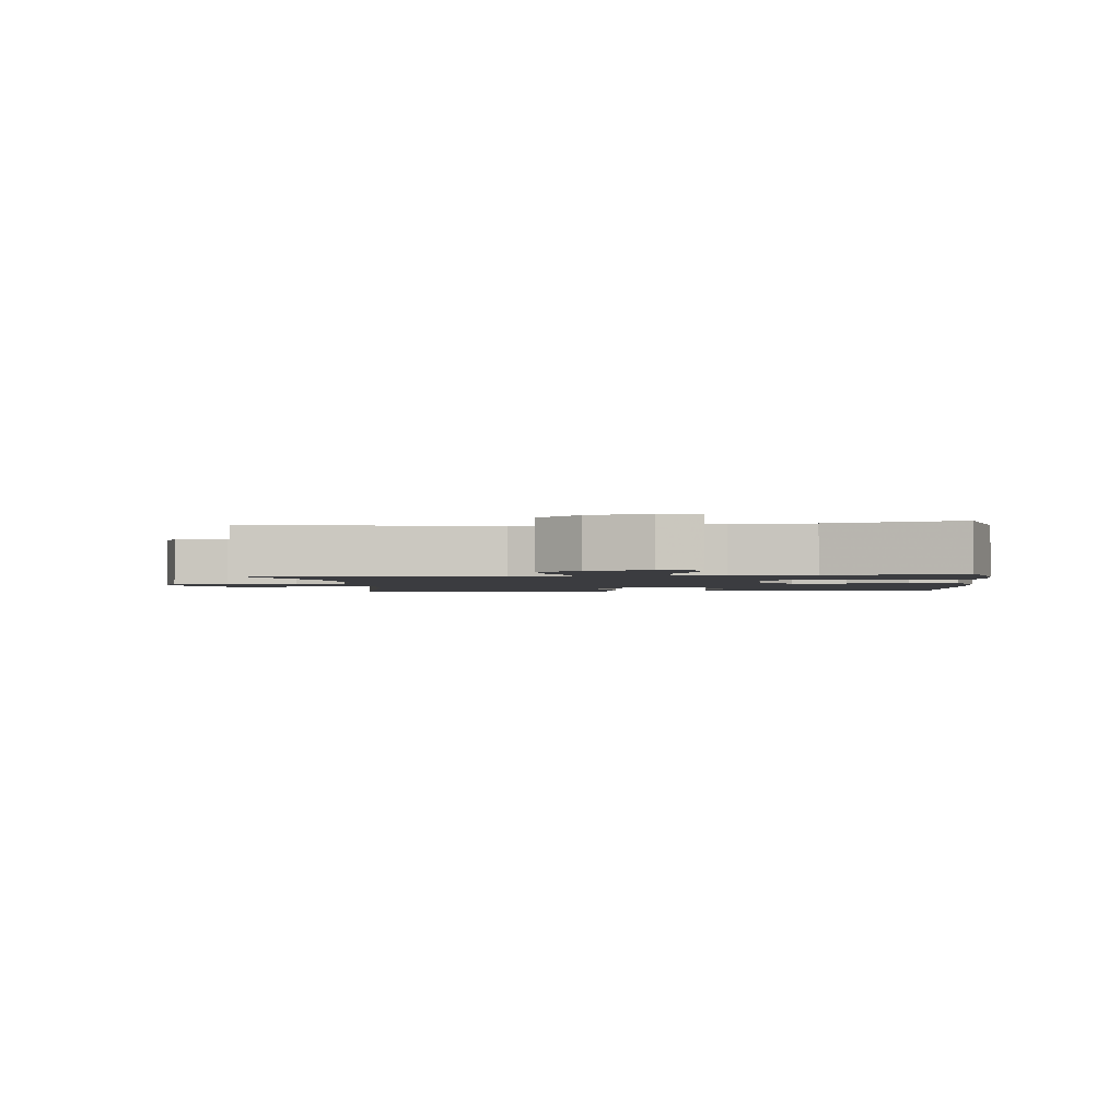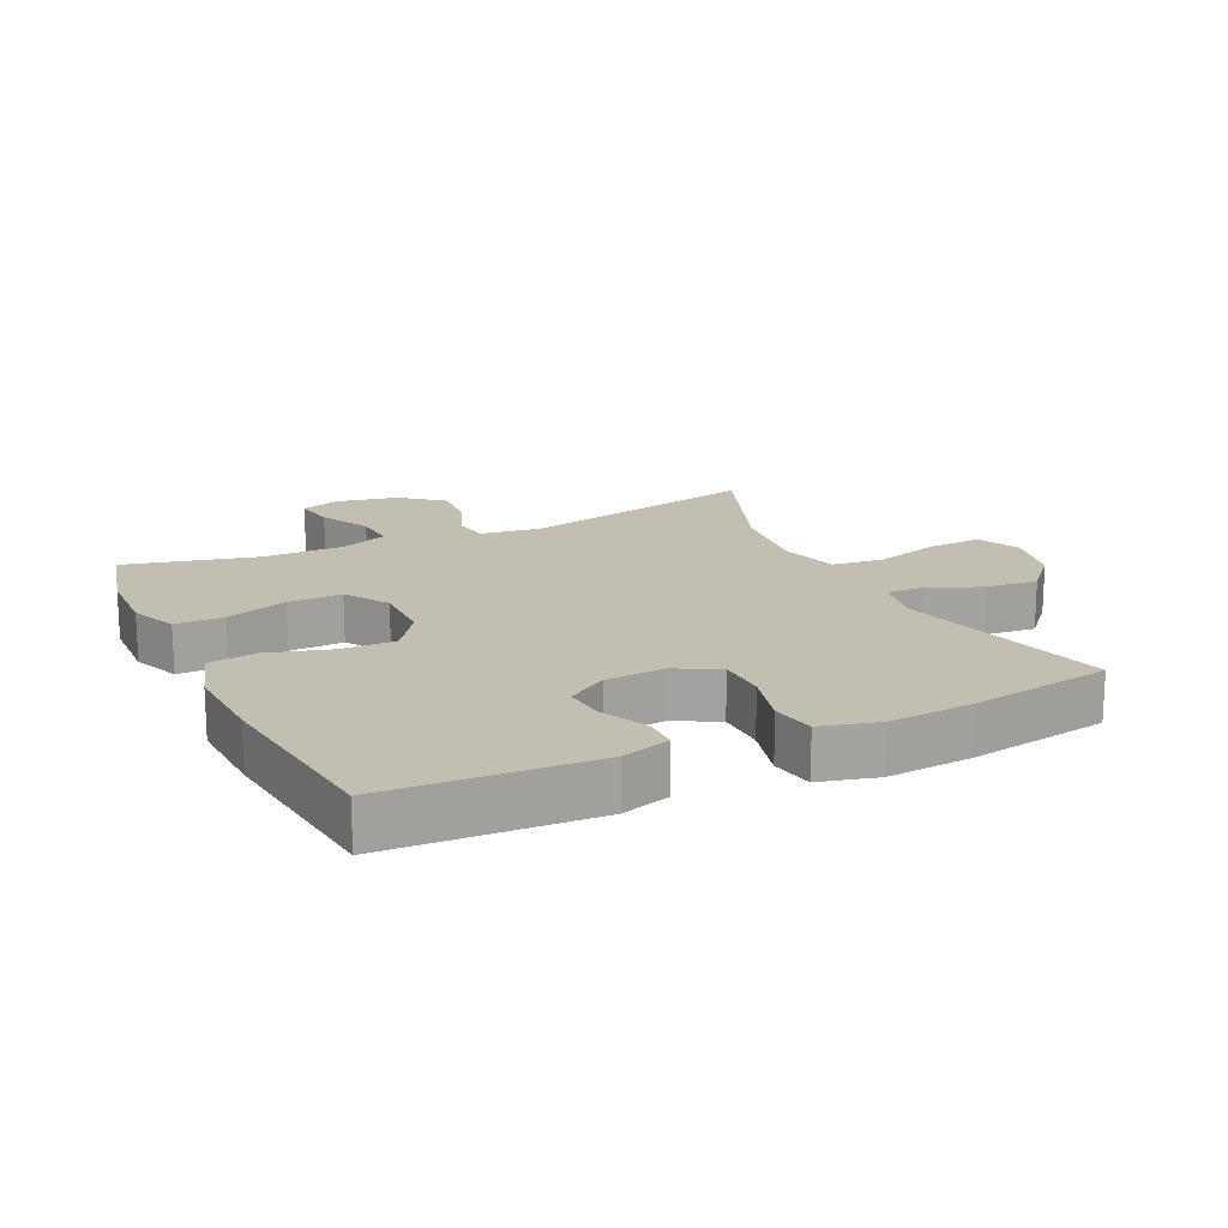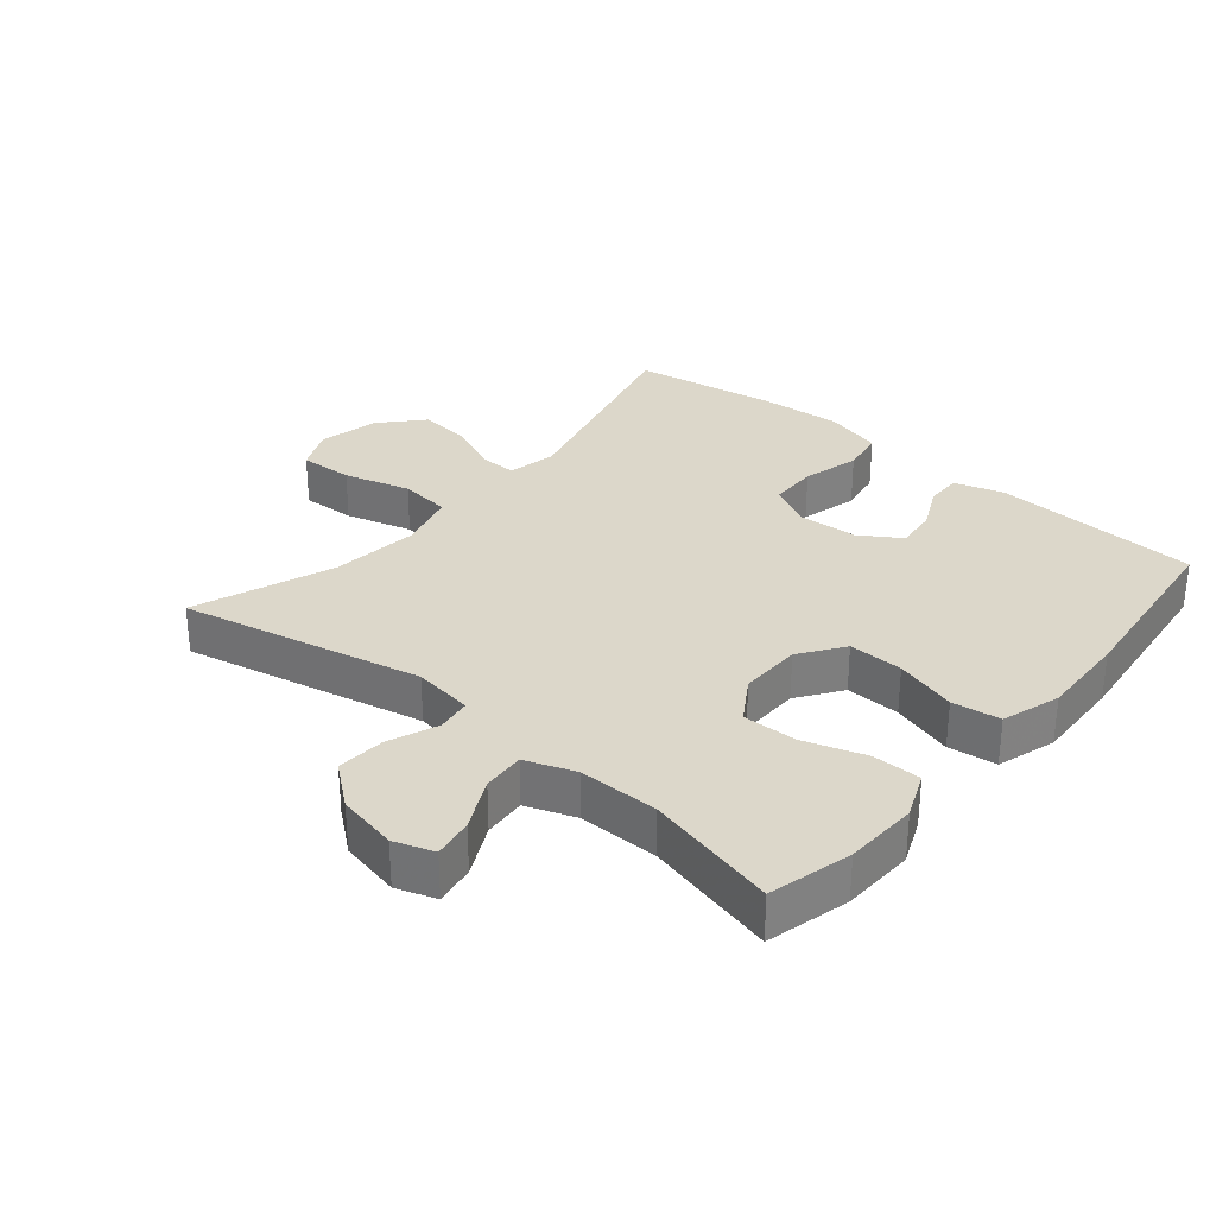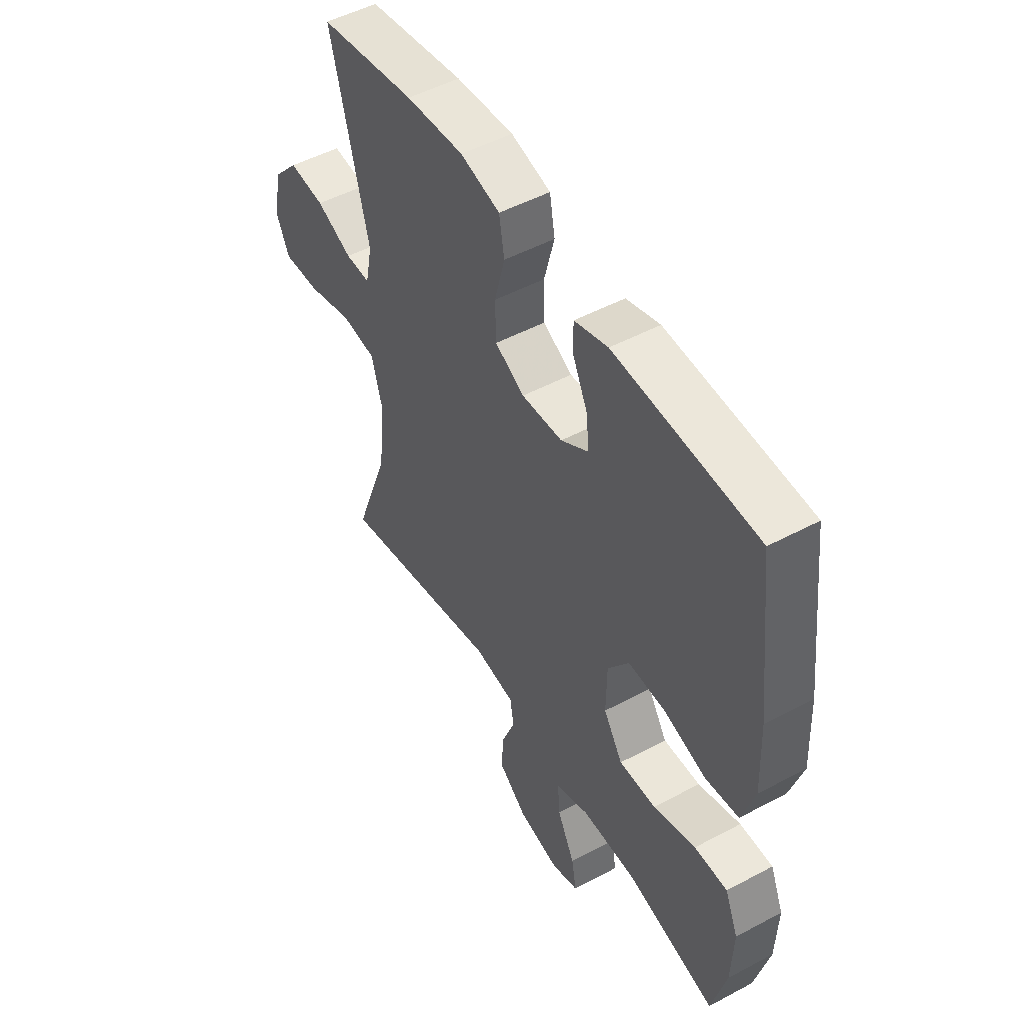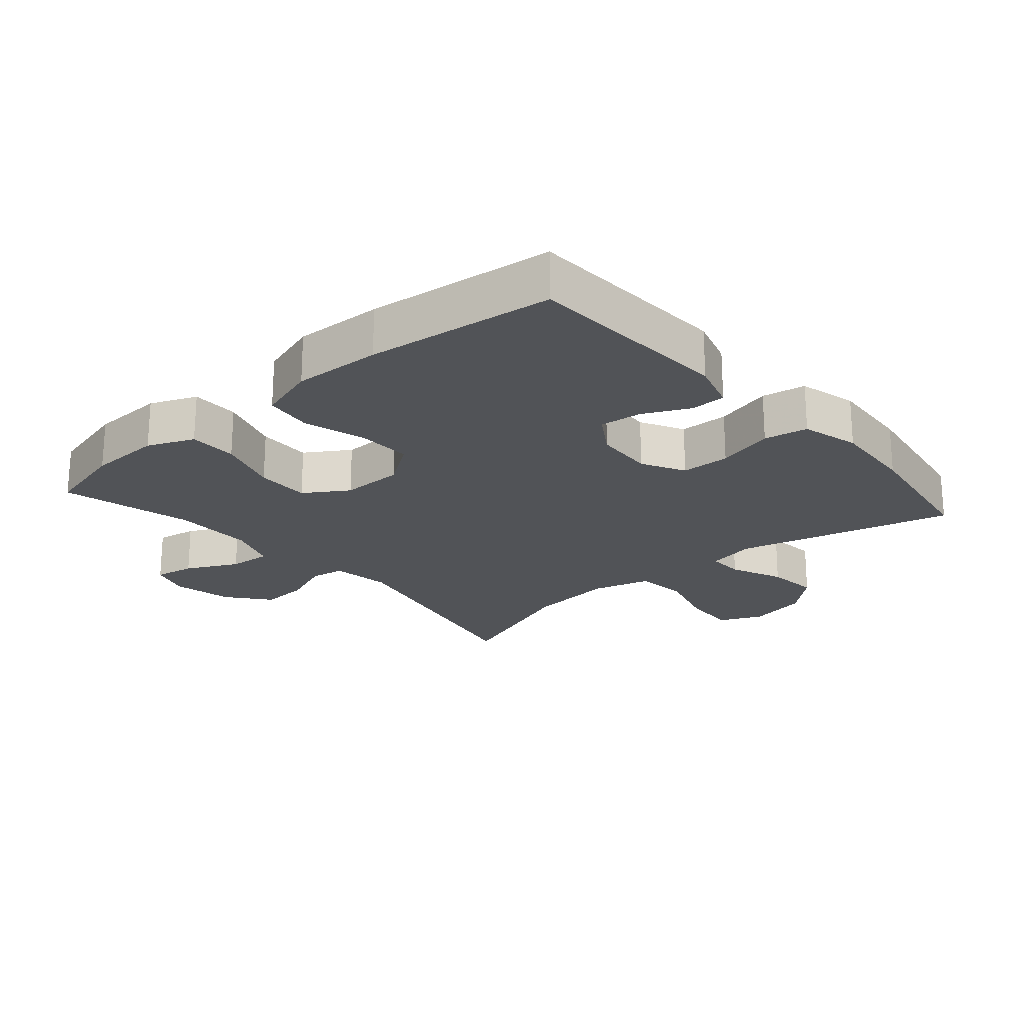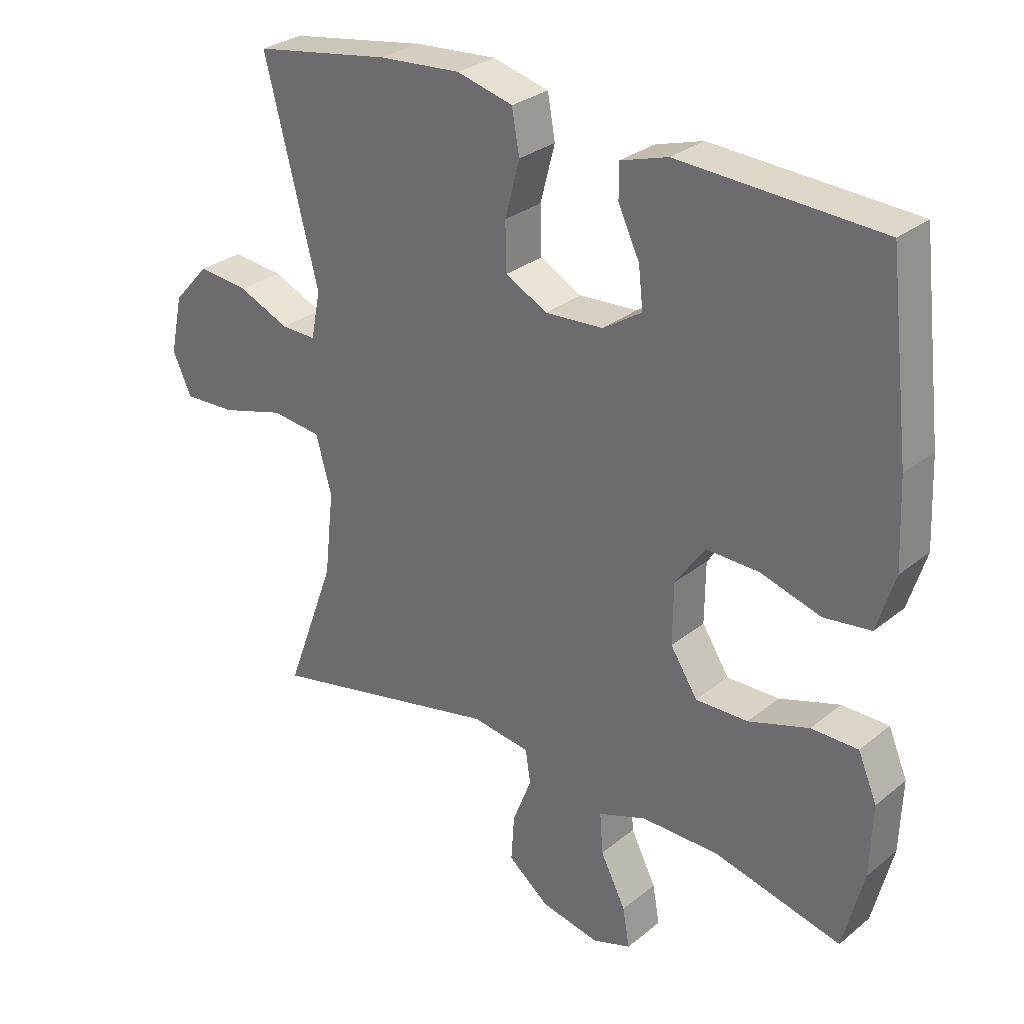
<metadata>
{"format":"obj","ext":"obj","renderer":"f3d","projection":"perspective","resolution":1024,"background":"white","views":[{"elev":-2.0,"azim":-173.8,"up":"+Y"},{"elev":17.3,"azim":-25.4,"up":"+Y"},{"elev":30.8,"azim":-139.9,"up":"+Y"},{"elev":50.3,"azim":-120.4,"up":"+Z"},{"elev":-21.8,"azim":-49.0,"up":"+Y"},{"elev":29.2,"azim":-139.7,"up":"+Z"}]}
</metadata>
<code>
v 0.5 0.07 -0.5
v 0.129 0.07 -0.419
v 0.037 0.07 -0.432
v 0.029 0.07 -0.485
v 0.059 0.07 -0.561
v 0.064 0.07 -0.635
v -0.001 0.07 -0.687
v -0.094 0.07 -0.706
v -0.155 0.07 -0.685
v -0.144 0.07 -0.623
v -0.104 0.07 -0.544
v -0.099 0.07 -0.479
v -0.175 0.07 -0.451
v -0.298 0.07 -0.451
v -0.5 0.07 -0.5
v -0.532 0.07 -0.373
v -0.536 0.07 -0.26
v -0.506 0.07 -0.189
v -0.432 0.07 -0.189
v -0.337 0.07 -0.22
v -0.254 0.07 -0.222
v -0.211 0.07 -0.155
v -0.212 0.07 -0.059
v -0.259 0.07 0.008
v -0.343 0.07 0.006
v -0.438 0.07 -0.022
v -0.512 0.07 -0.012
v -0.54 0.07 0.078
v -0.534 0.07 0.213
v -0.5 0.07 0.5
v -0.182 0.07 0.516
v -0.107 0.07 0.493
v -0.107 0.07 0.439
v -0.141 0.07 0.368
v -0.148 0.07 0.304
v -0.086 0.07 0.264
v 0.006 0.07 0.258
v 0.072 0.07 0.293
v 0.074 0.07 0.368
v 0.051 0.07 0.456
v 0.063 0.07 0.523
v 0.152 0.07 0.546
v 0.282 0.07 0.536
v 0.5 0.07 0.5
v 0.415 0.07 0.168
v 0.43 0.07 0.093
v 0.486 0.07 0.094
v 0.567 0.07 0.129
v 0.648 0.07 0.137
v 0.705 0.07 0.074
v 0.725 0.07 -0.019
v 0.695 0.07 -0.084
v 0.612 0.07 -0.08
v 0.51 0.07 -0.051
v 0.431 0.07 -0.06
v 0.406 0.07 -0.15
v 0.421 0.07 -0.285
v 0.5 0 -0.5
v 0.129 0 -0.419
v 0.037 0 -0.432
v 0.029 0 -0.485
v 0.059 0 -0.561
v 0.064 0 -0.635
v -0.001 0 -0.687
v -0.094 0 -0.706
v -0.155 0 -0.685
v -0.144 0 -0.623
v -0.104 0 -0.544
v -0.099 0 -0.479
v -0.175 0 -0.451
v -0.298 0 -0.451
v -0.5 0 -0.5
v -0.532 0 -0.373
v -0.536 0 -0.26
v -0.506 0 -0.189
v -0.432 0 -0.189
v -0.337 0 -0.22
v -0.254 0 -0.222
v -0.211 0 -0.155
v -0.212 0 -0.059
v -0.259 0 0.008
v -0.343 0 0.006
v -0.438 0 -0.022
v -0.512 0 -0.012
v -0.54 0 0.078
v -0.534 0 0.213
v -0.5 0 0.5
v -0.182 0 0.516
v -0.107 0 0.493
v -0.107 0 0.439
v -0.141 0 0.368
v -0.148 0 0.304
v -0.086 0 0.264
v 0.006 0 0.258
v 0.072 0 0.293
v 0.074 0 0.368
v 0.051 0 0.456
v 0.063 0 0.523
v 0.152 0 0.546
v 0.282 0 0.536
v 0.5 0 0.5
v 0.415 0 0.168
v 0.43 0 0.093
v 0.486 0 0.094
v 0.567 0 0.129
v 0.648 0 0.137
v 0.705 0 0.074
v 0.725 0 -0.019
v 0.695 0 -0.084
v 0.612 0 -0.08
v 0.51 0 -0.051
v 0.431 0 -0.06
v 0.406 0 -0.15
v 0.421 0 -0.285
f 52 53 54
f 51 52 54
f 50 51 54
f 49 50 54
f 48 49 54
f 47 48 54
f 46 47 54 55
f 45 46 55 56
f 43 44 45
f 42 43 45
f 41 42 45
f 40 41 45
f 39 40 45
f 38 39 45 56
f 32 33 34
f 31 32 34
f 30 31 34
f 29 30 34
f 28 29 34
f 27 28 34
f 26 27 34
f 25 26 34
f 24 25 34 35
f 23 24 35 36
f 18 19 20
f 17 18 20
f 16 17 20
f 15 16 20
f 14 15 20
f 13 14 20 21
f 12 13 21 22
f 9 10 11
f 8 9 11
f 7 8 11
f 6 7 11
f 5 6 11
f 4 5 11
f 3 4 11 12
f 57 1 2
f 57 2 3
f 56 57 3
f 38 56 3
f 37 38 3
f 23 36 37
f 22 23 37
f 12 22 37
f 3 12 37
f 111 110 109
f 111 109 108
f 111 108 107
f 111 107 106
f 111 106 105
f 111 105 104
f 112 111 104 103
f 113 112 103 102
f 102 101 100
f 102 100 99
f 102 99 98
f 102 98 97
f 102 97 96
f 113 102 96 95
f 91 90 89
f 91 89 88
f 91 88 87
f 91 87 86
f 91 86 85
f 91 85 84
f 91 84 83
f 91 83 82
f 92 91 82 81
f 93 92 81 80
f 77 76 75
f 77 75 74
f 77 74 73
f 77 73 72
f 77 72 71
f 78 77 71 70
f 79 78 70 69
f 68 67 66
f 68 66 65
f 68 65 64
f 68 64 63
f 68 63 62
f 68 62 61
f 69 68 61 60
f 59 58 114
f 60 59 114
f 60 114 113
f 60 113 95
f 60 95 94
f 94 93 80
f 94 80 79
f 94 79 69
f 94 69 60
f 1 58 59 2
f 2 59 60 3
f 3 60 61 4
f 4 61 62 5
f 5 62 63 6
f 6 63 64 7
f 7 64 65 8
f 8 65 66 9
f 9 66 67 10
f 10 67 68 11
f 11 68 69 12
f 12 69 70 13
f 13 70 71 14
f 14 71 72 15
f 15 72 73 16
f 16 73 74 17
f 17 74 75 18
f 18 75 76 19
f 19 76 77 20
f 20 77 78 21
f 21 78 79 22
f 22 79 80 23
f 23 80 81 24
f 24 81 82 25
f 25 82 83 26
f 26 83 84 27
f 27 84 85 28
f 28 85 86 29
f 29 86 87 30
f 30 87 88 31
f 31 88 89 32
f 32 89 90 33
f 33 90 91 34
f 34 91 92 35
f 35 92 93 36
f 36 93 94 37
f 37 94 95 38
f 38 95 96 39
f 39 96 97 40
f 40 97 98 41
f 41 98 99 42
f 42 99 100 43
f 43 100 101 44
f 44 101 102 45
f 45 102 103 46
f 46 103 104 47
f 47 104 105 48
f 48 105 106 49
f 49 106 107 50
f 50 107 108 51
f 51 108 109 52
f 52 109 110 53
f 53 110 111 54
f 54 111 112 55
f 55 112 113 56
f 56 113 114 57
f 57 114 58 1

</code>
